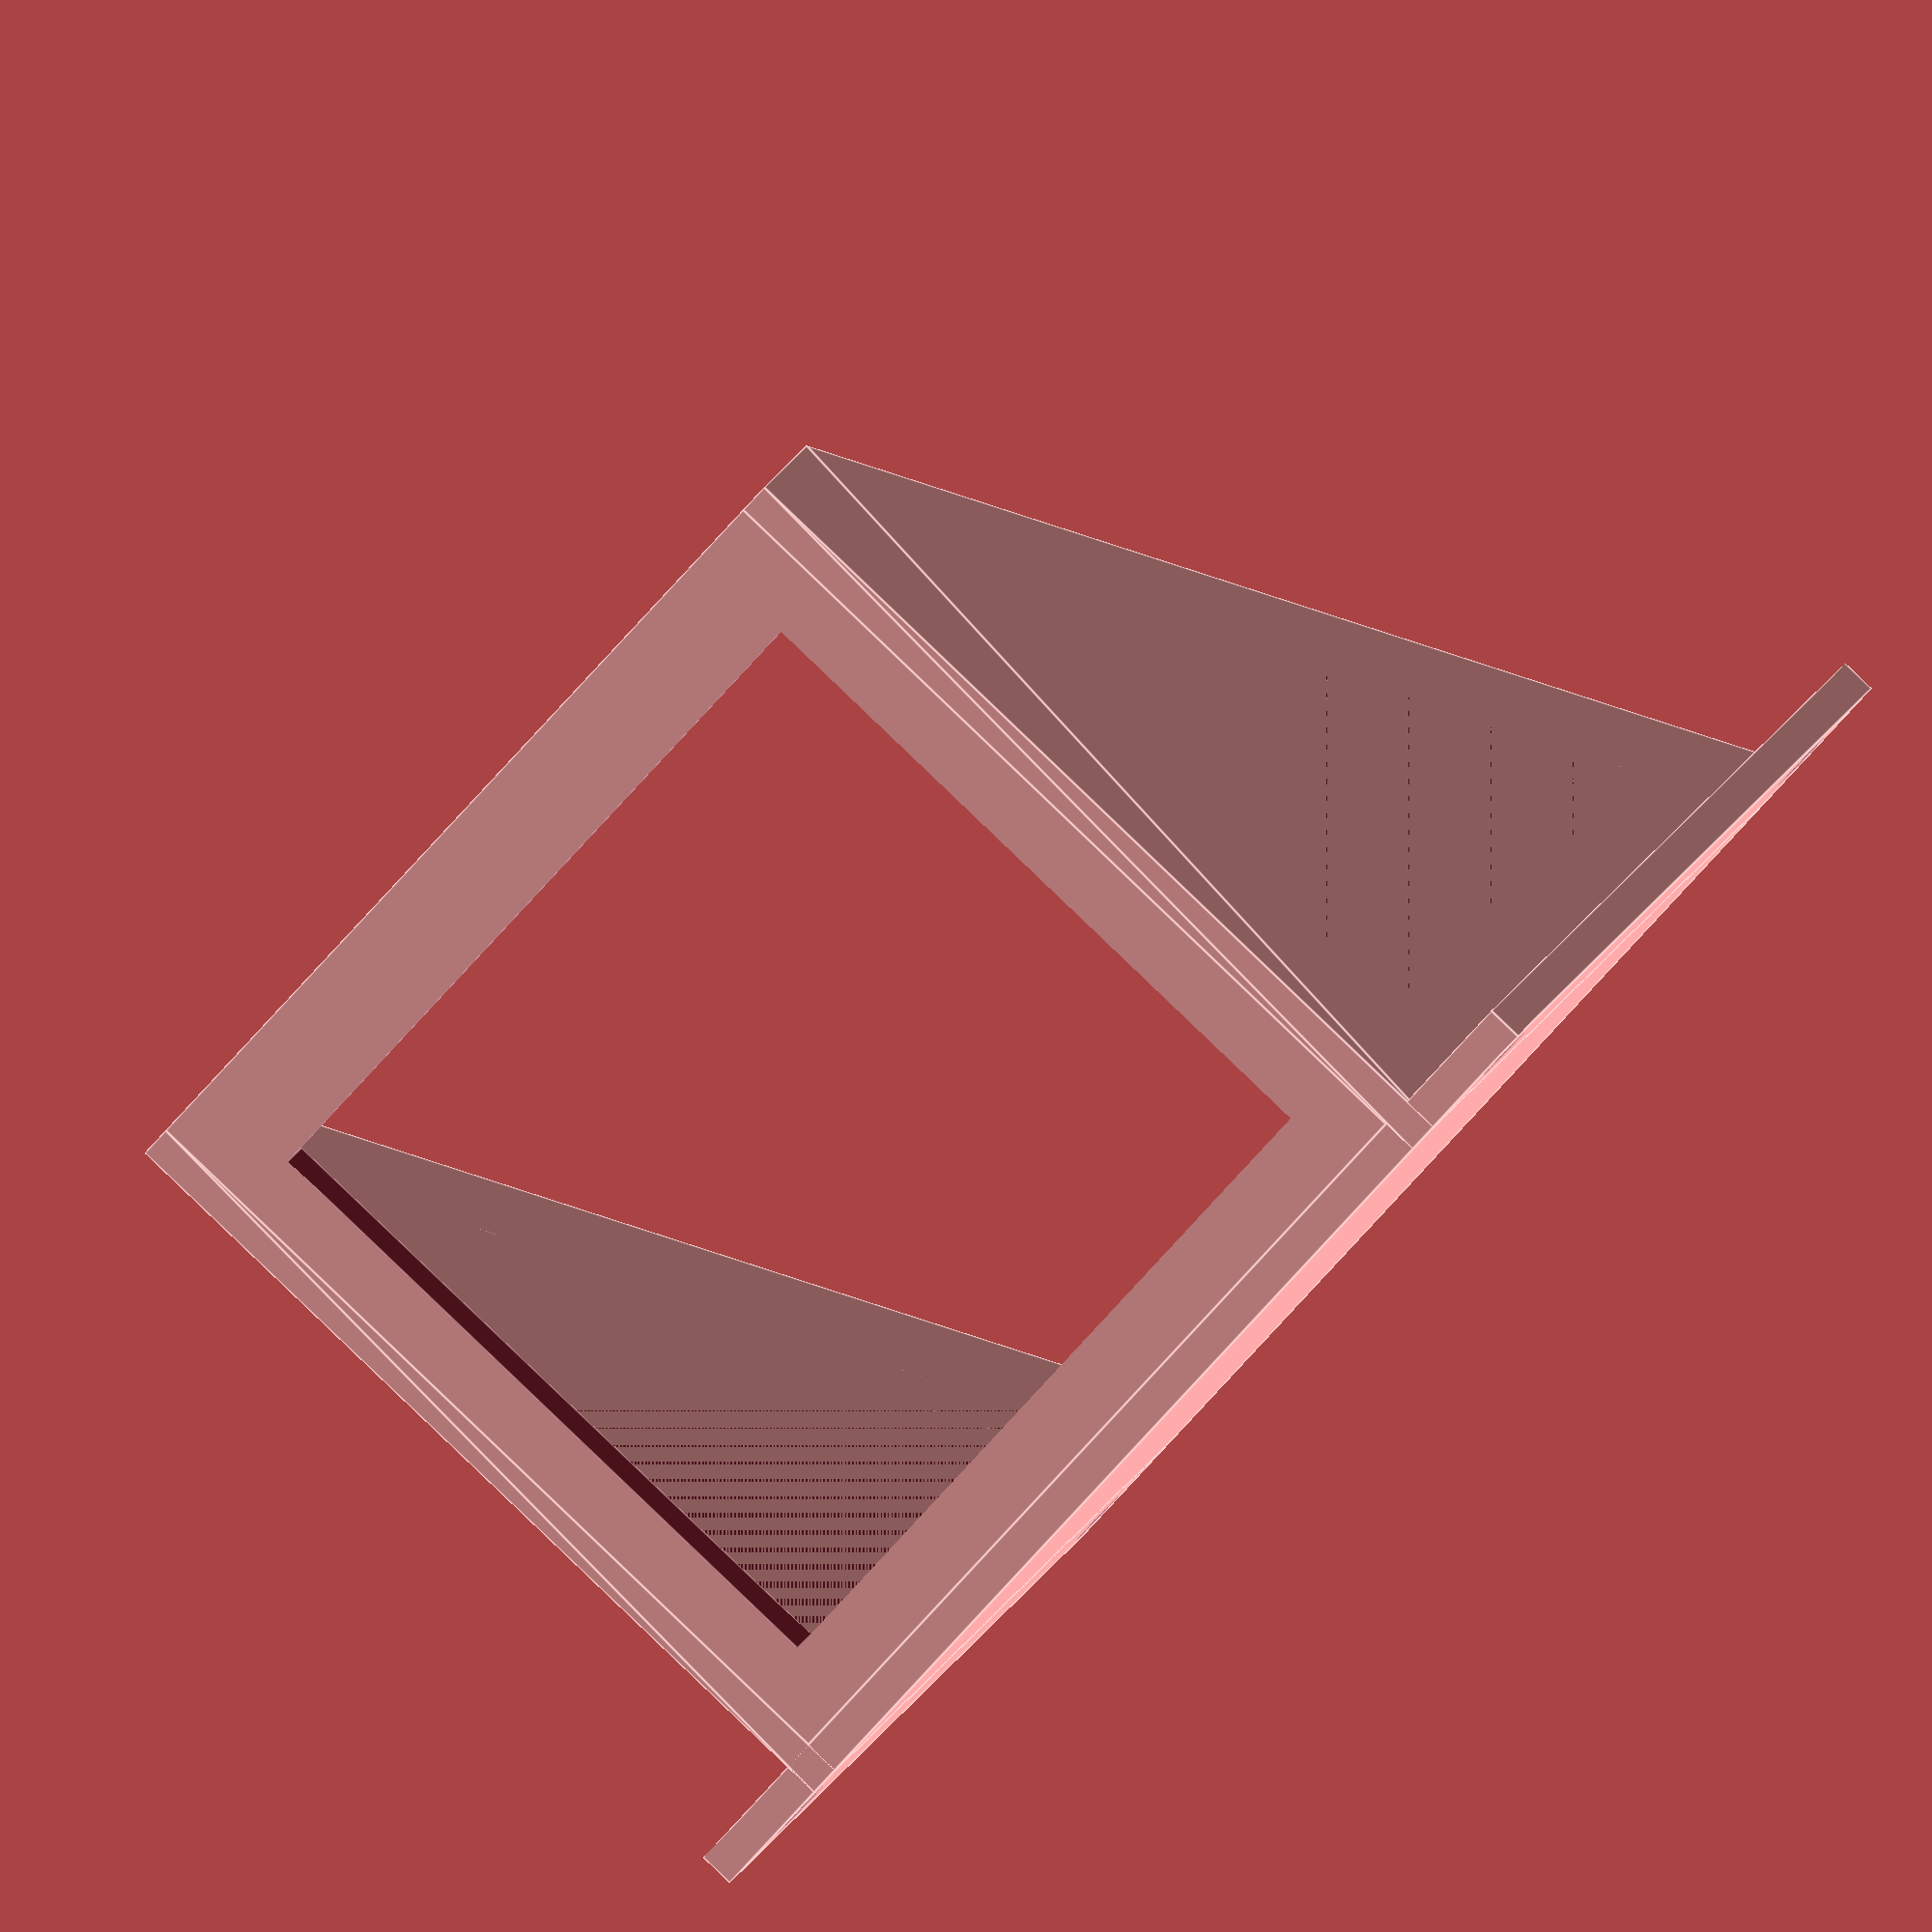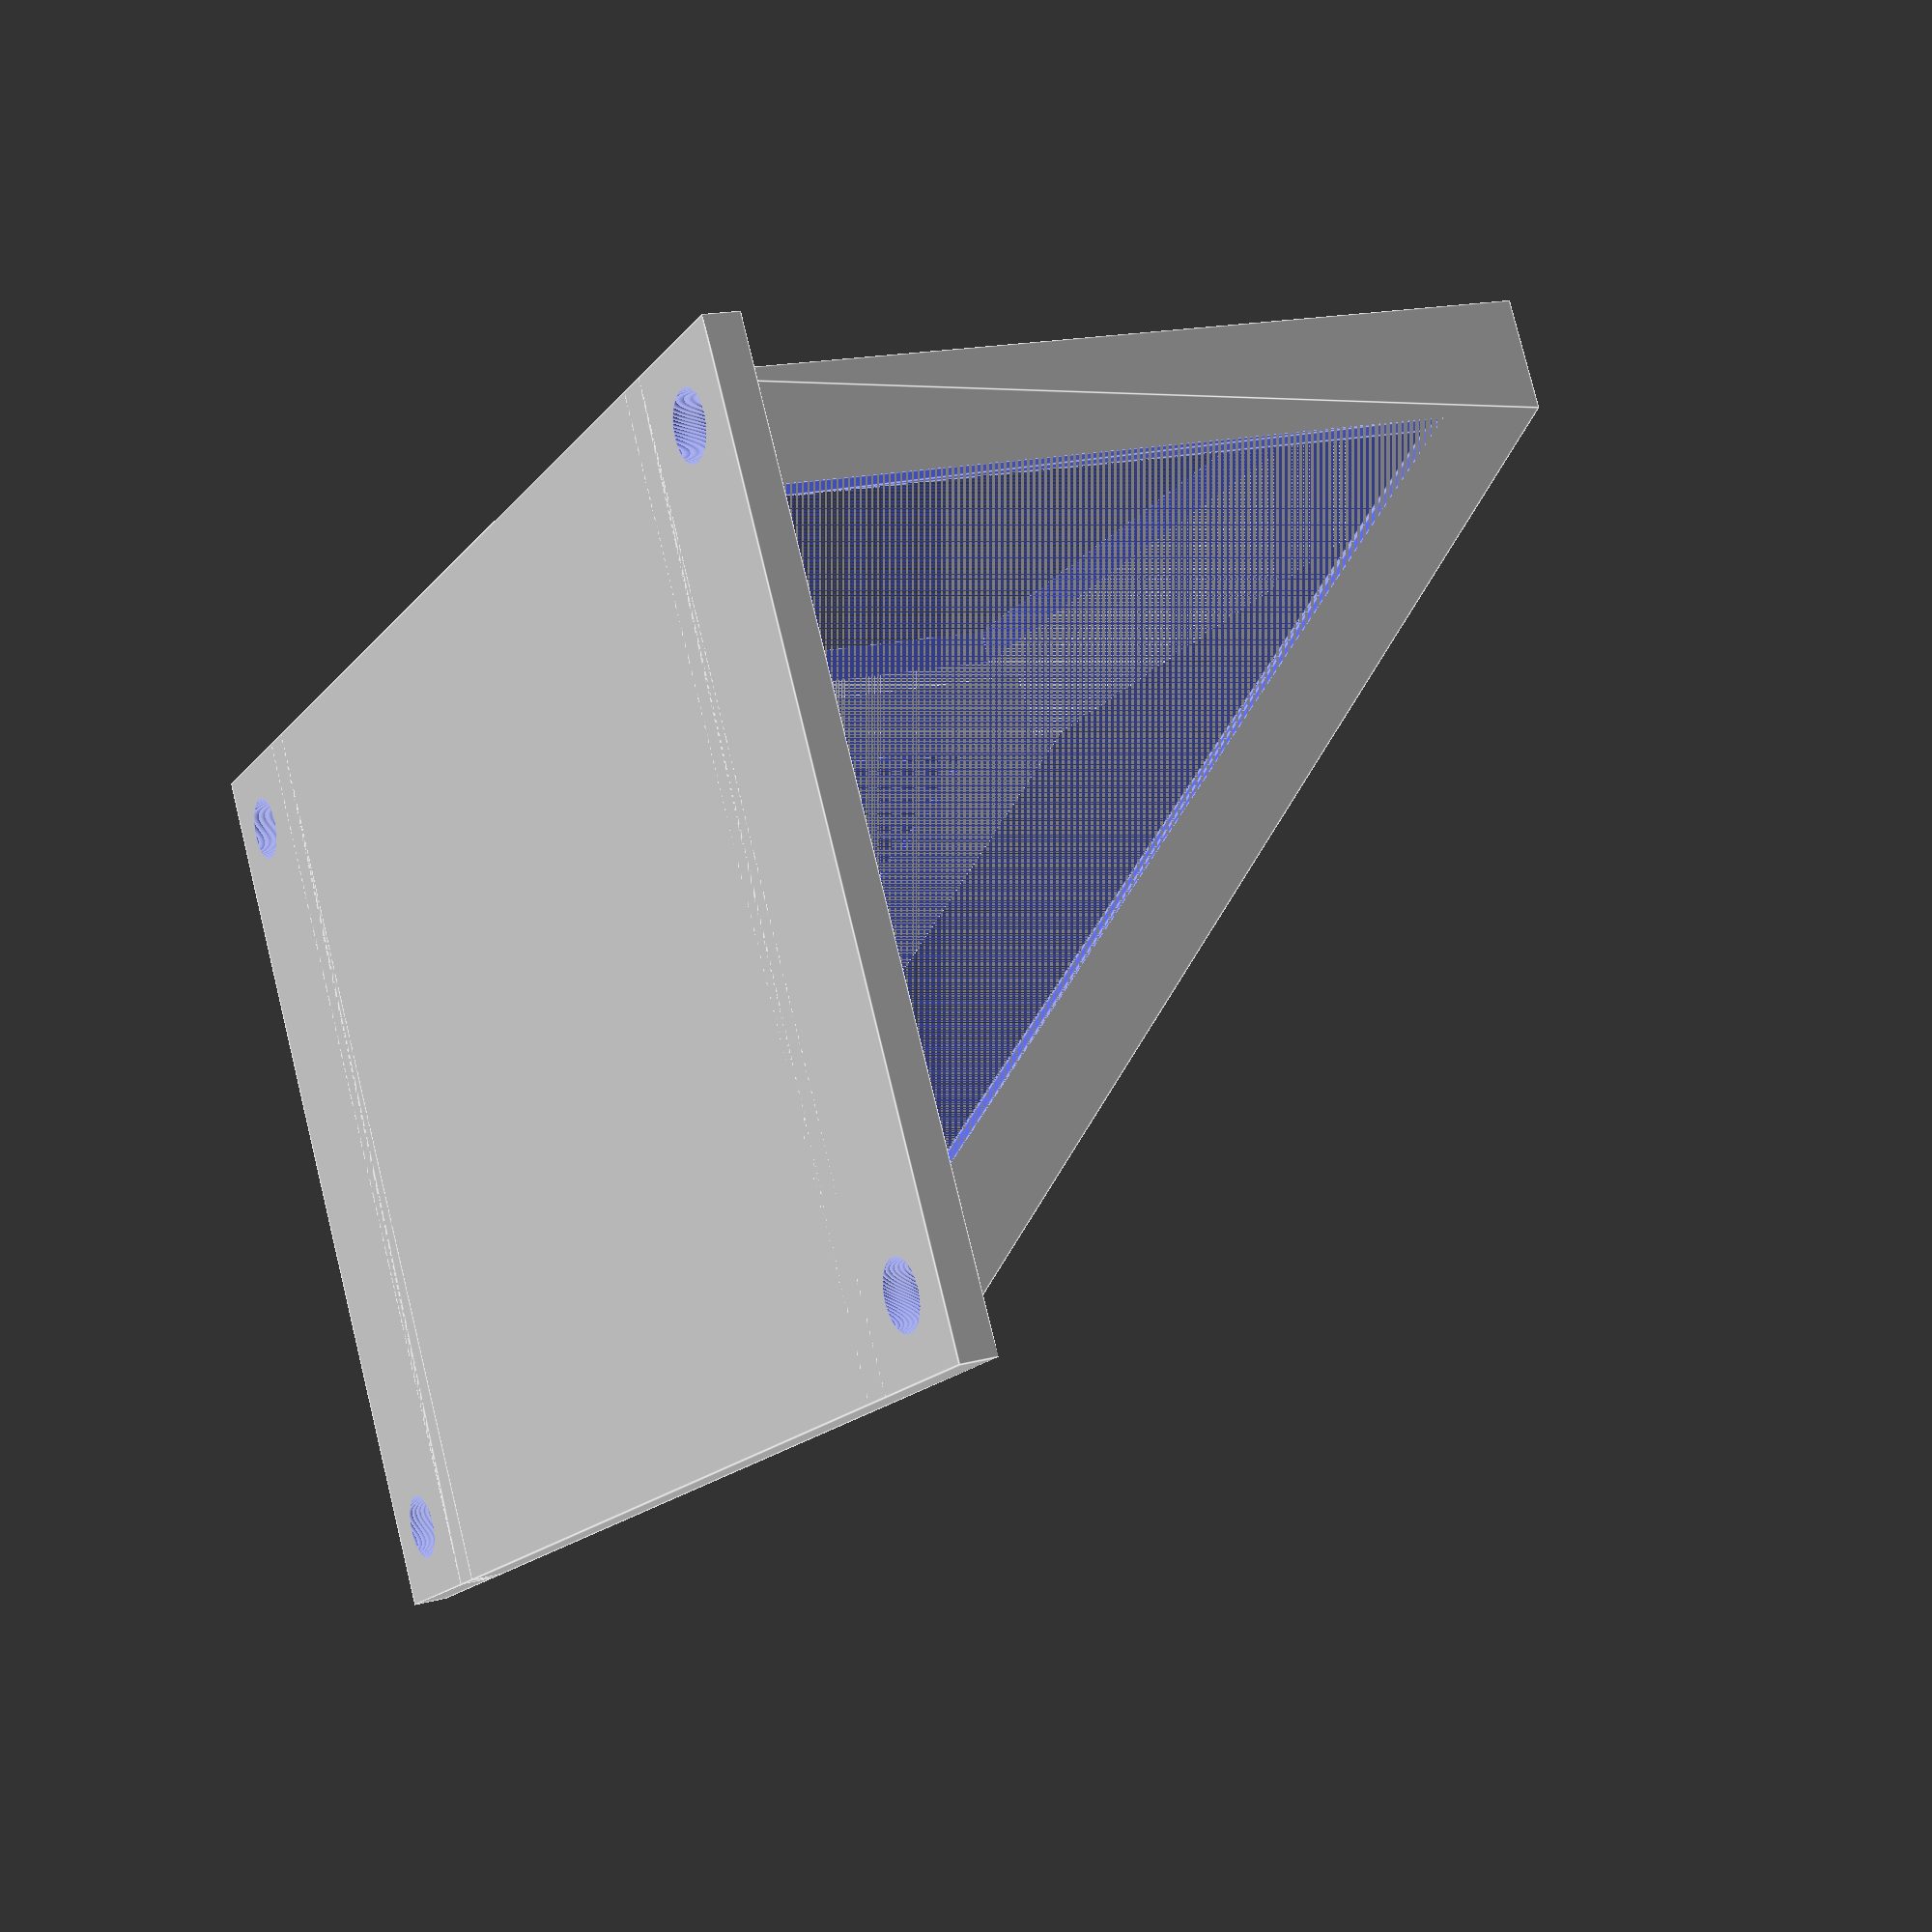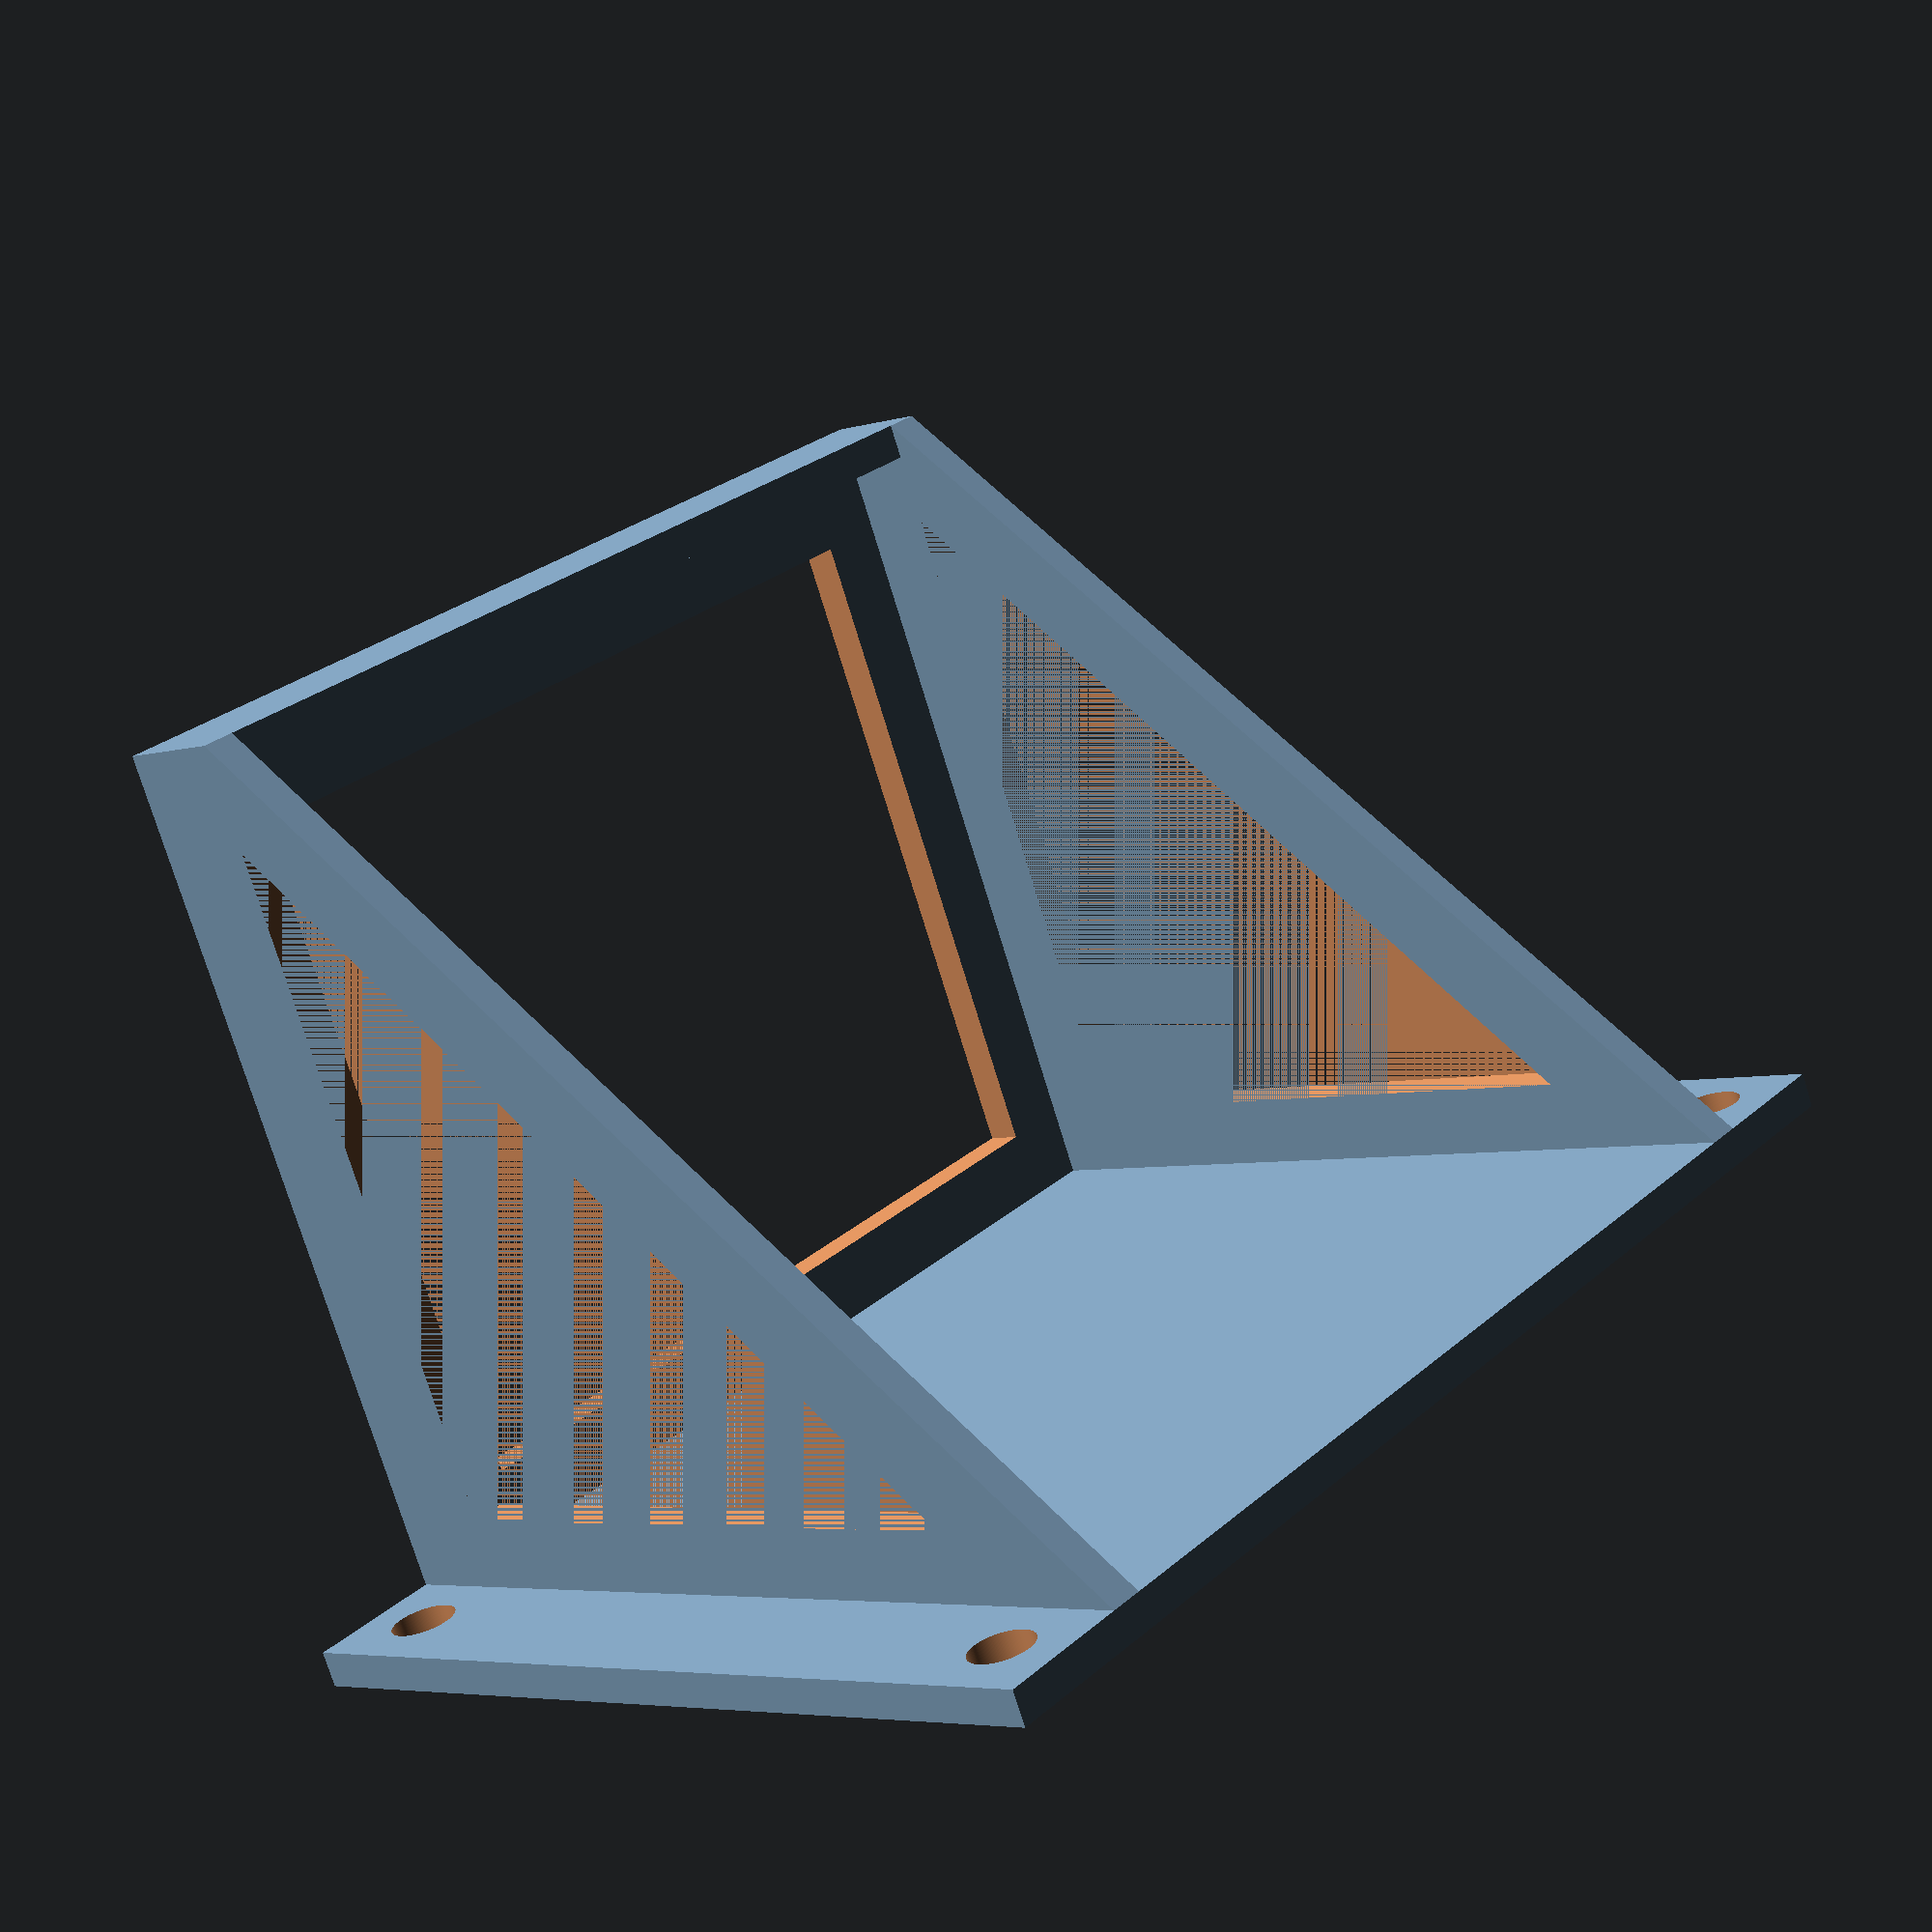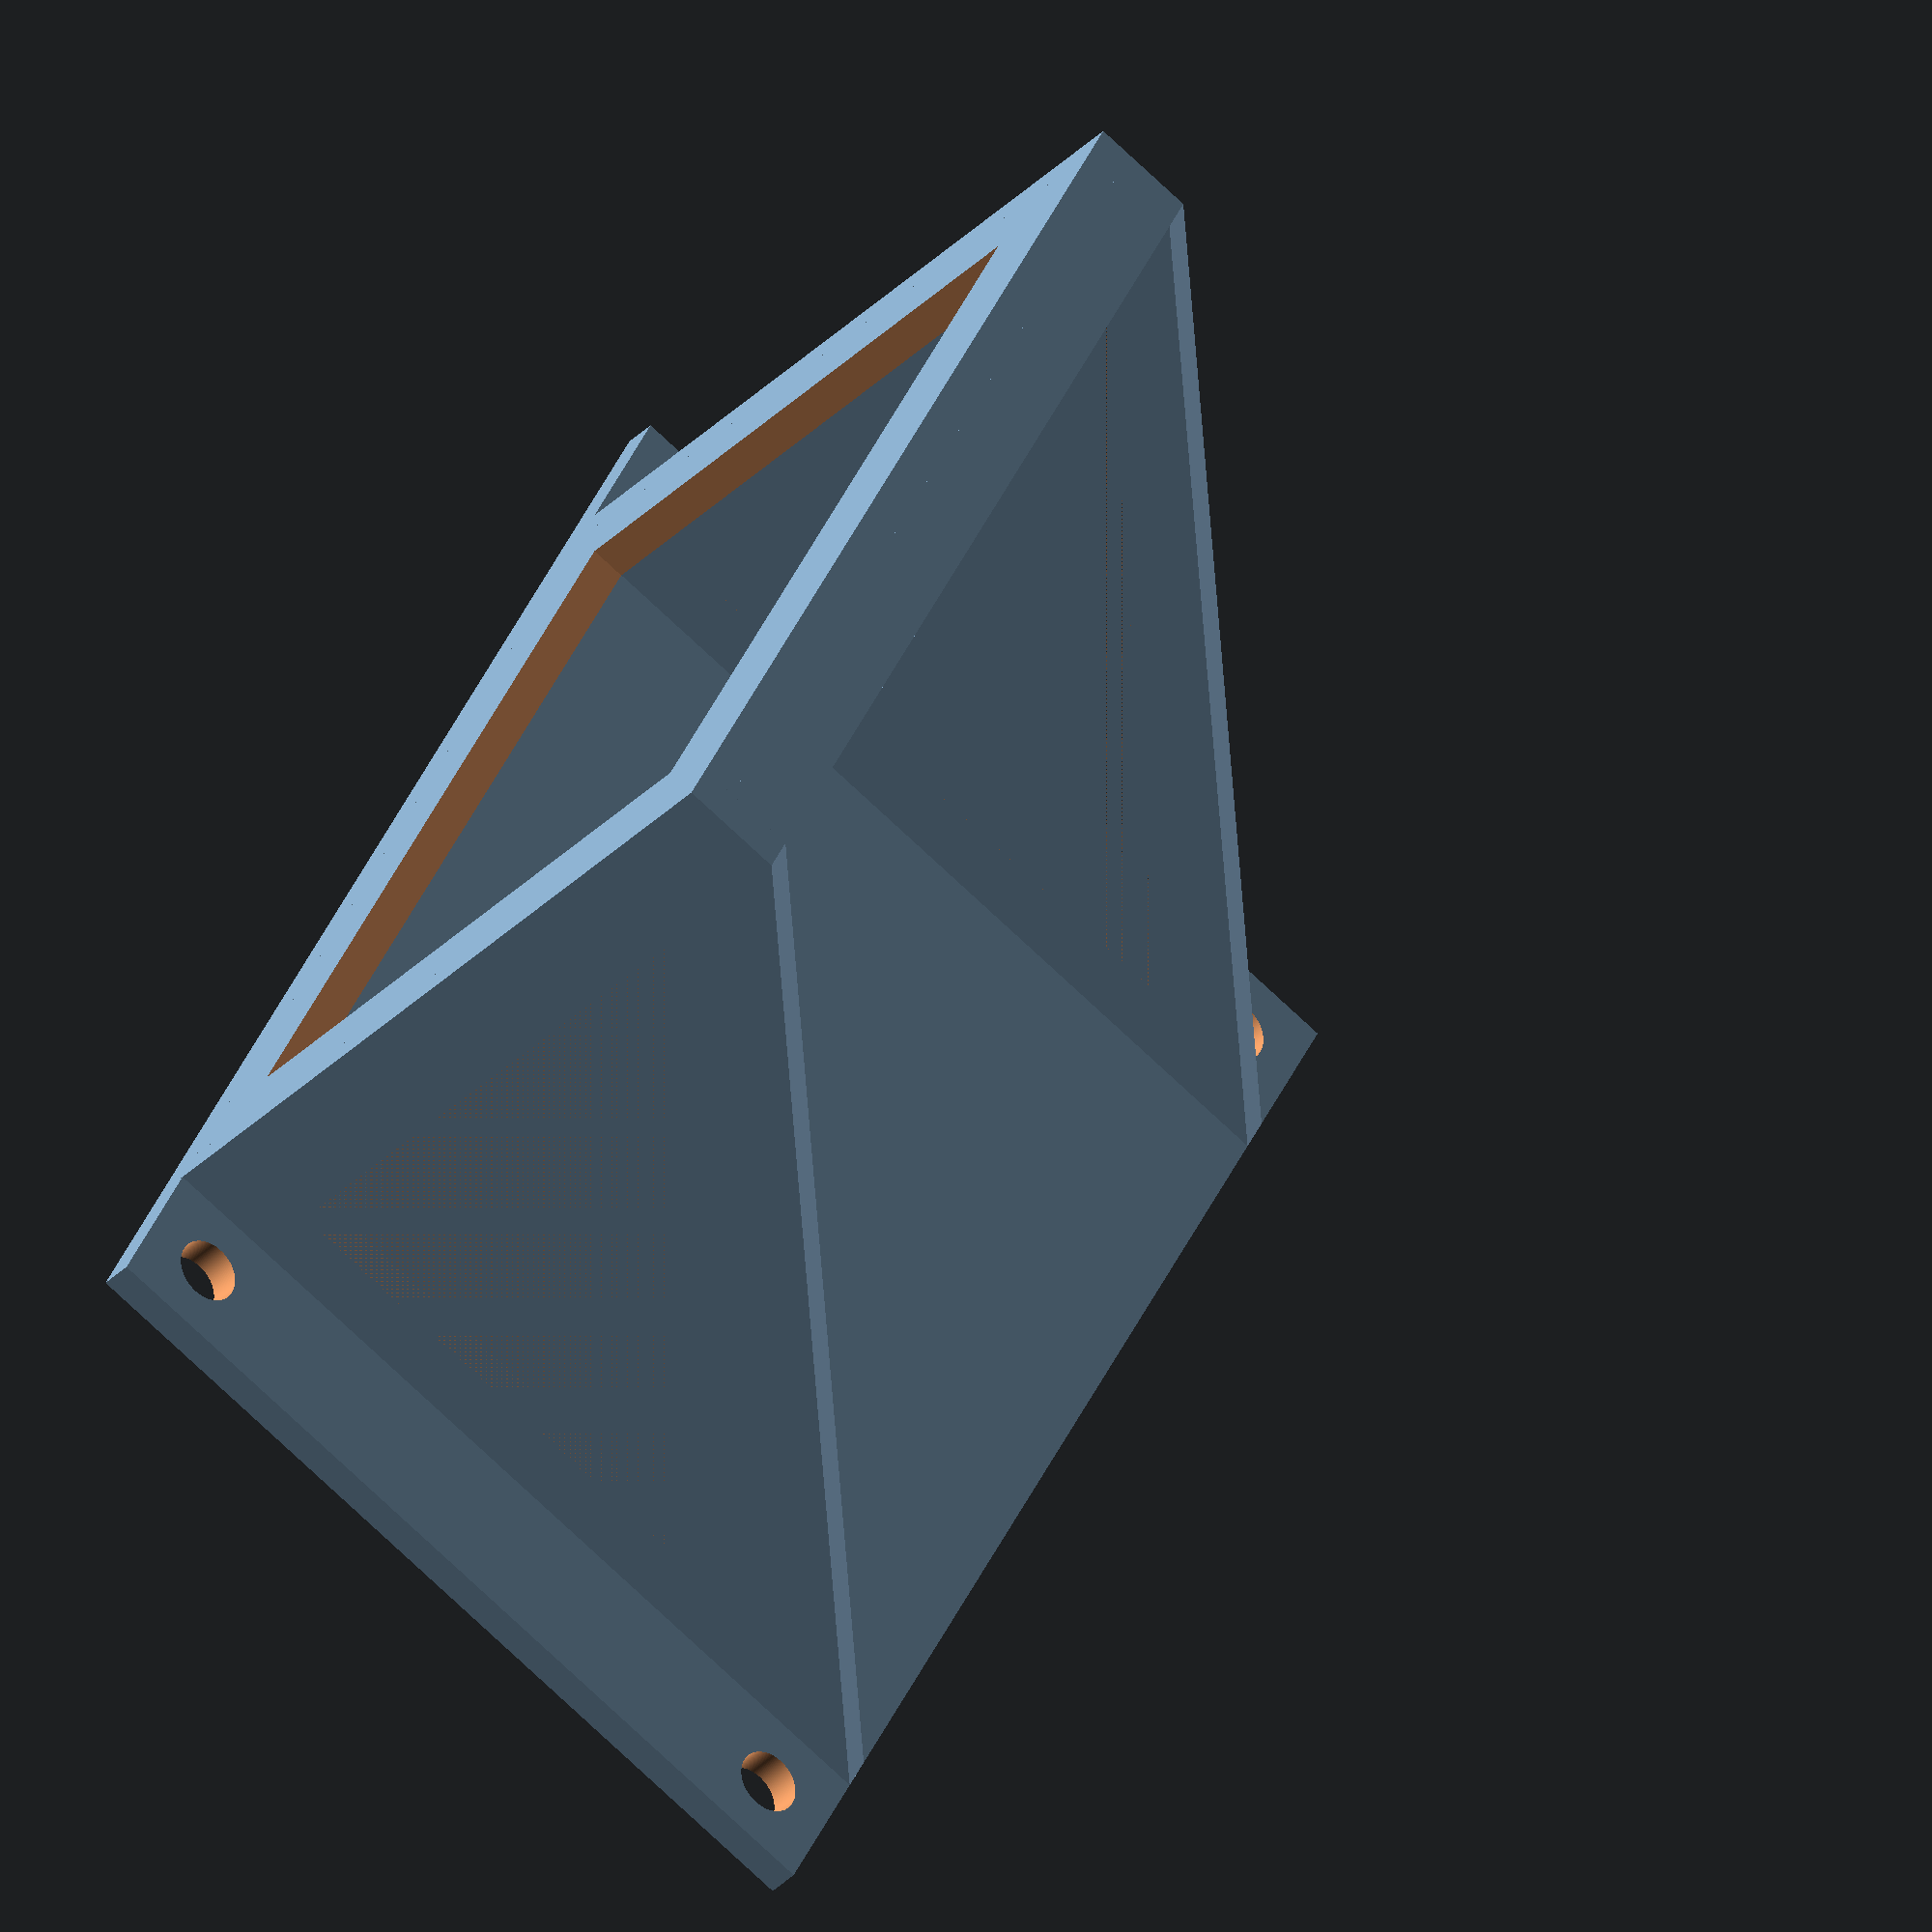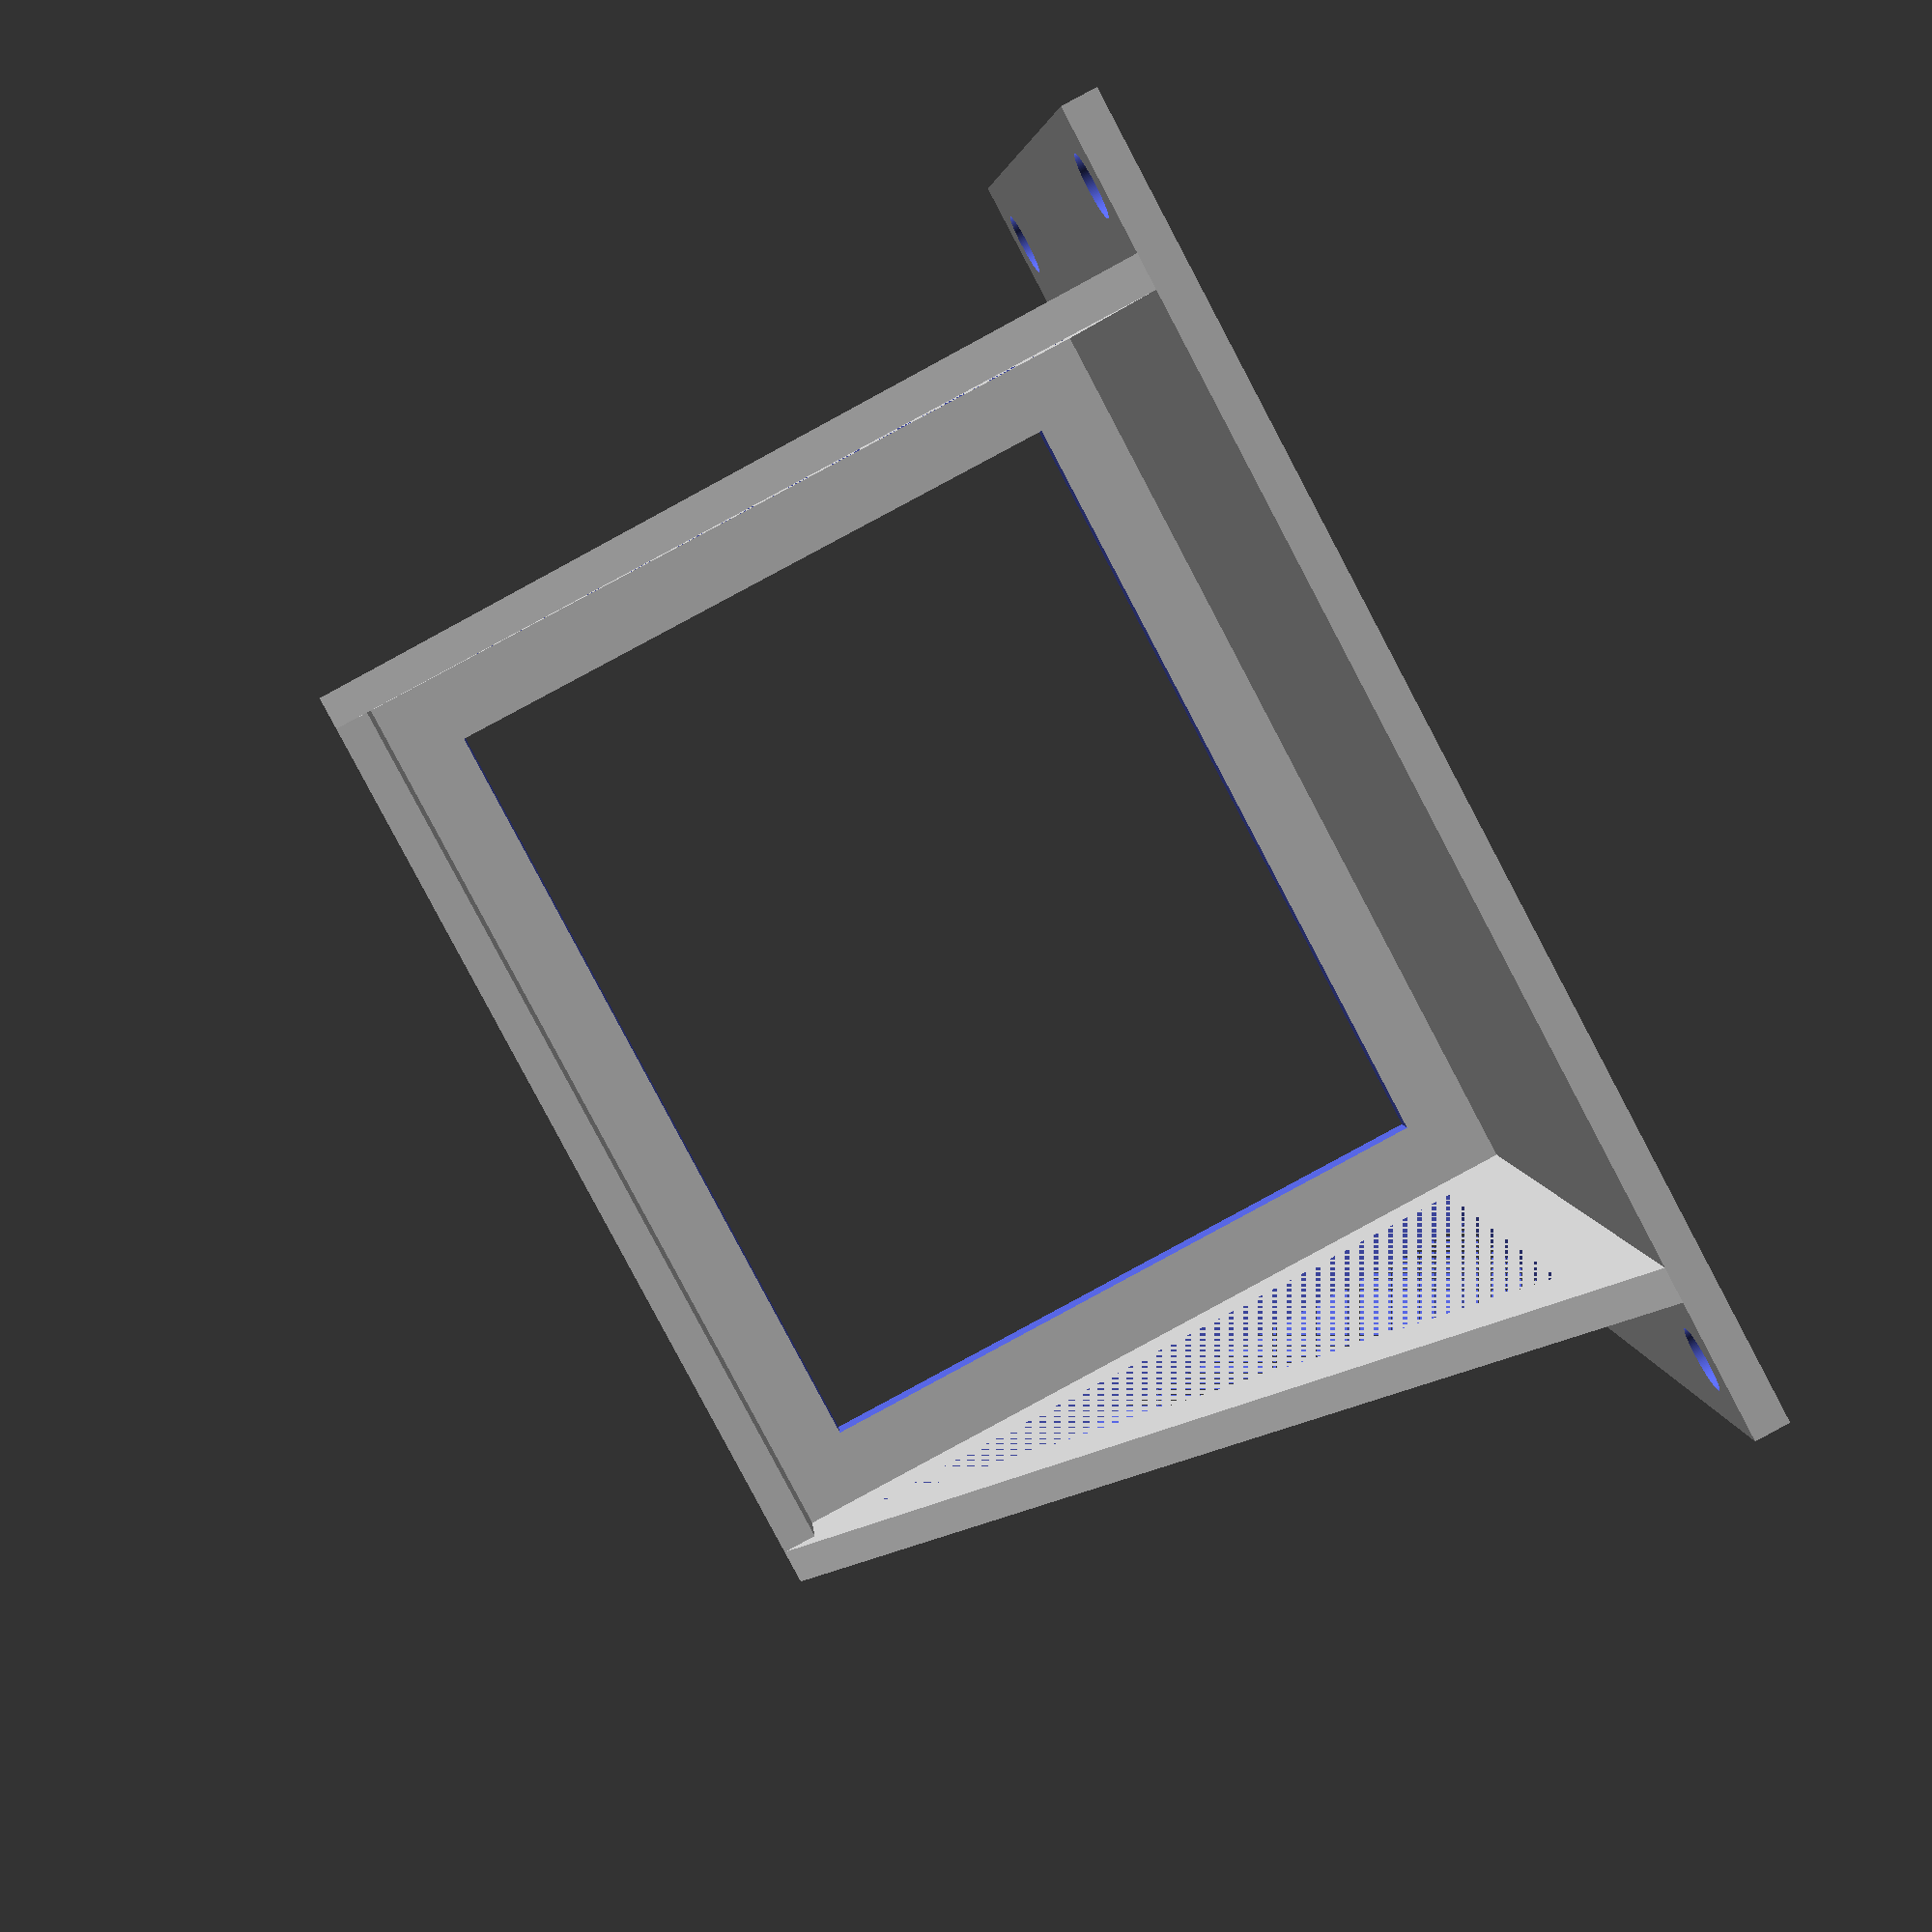
<openscad>
rak_w          = 68.5; // Width of RAK box
rak_d          = 58.0; // Depth of RAK box
rak_h          = 60.0; // Height of RAK box
frame_ears     = 10.0; // Width of ears on either side of frame
frame_wall     =  2.5; // Thickness of frame back and sides
screw_body_dia =  4.5; // #8 pan head screw body diameter (0.164")

module back_plate () {
  translate ([0, 0, 0])
    cube ([rak_w + (frame_ears * 2) + (frame_wall * 2), frame_wall, rak_h + frame_wall]);
}

module side_supports_org () {
  translate ([frame_ears, 0, 0])
    cube ([frame_wall, rak_d + (frame_wall * 2), rak_h + frame_wall]);
  translate ([frame_ears + frame_wall + rak_w, 0, 0])
    cube ([frame_wall, rak_d + (frame_wall * 2), rak_h + frame_wall]);
}

module side_support (x_pos) {
  difference () {
    translate ([x_pos, 0, 0])
      rotate ([0, 270, 0])
        linear_extrude (height = frame_wall)
          polygon (points = [[0,                  0],
                             [0,                  rak_d + (frame_wall * 2)],
                             [frame_wall * 3,     rak_d + (frame_wall * 2)],
                             [rak_h + frame_wall, frame_wall],
                             [rak_h + frame_wall, 0]]);

    translate ([x_pos - 0.00, 0, 0])
      rotate ([0, 270, 0])
        linear_extrude (height = frame_wall)
          polygon (points = [[frame_wall * 3, frame_wall * 3],
                             [frame_wall * 3, rak_d - (frame_wall * 1)],
                             [rak_h - (frame_wall * 4), frame_wall * 3],
                             [rak_h - (frame_wall * 4), frame_wall * 3]]);
   }
 }

module side_supports () {
  for (x = [0, rak_w + frame_wall])
    side_support (frame_ears + frame_wall + x);
}

module bottom_supports () {
  translate ([frame_ears + frame_wall, frame_wall, 0])
    difference () {
      cube ([rak_w, rak_d + frame_wall, frame_wall]);
      translate ([frame_wall * 2, frame_wall * 2, -0.01])
        cube ([rak_w - (frame_wall * 4), rak_d - (frame_wall * 4), frame_wall + 0.02]);
    }
}

module front_support () {
  translate ([frame_ears + frame_wall, rak_d + frame_wall, frame_wall])
    cube ([rak_w, frame_wall, frame_wall * 2]);
}

module screw_holes () {
  for (x = [0, frame_ears + frame_wall + rak_w + frame_wall])
    for (z = [frame_ears / 2, (rak_h + frame_wall) - (frame_ears / 2)])
      translate ([x + (frame_ears / 2), frame_wall + 0.01, z])
        rotate ([90, 0, 0])
          cylinder (d = screw_body_dia, h = frame_wall + 0.02, $fn = 180);
}

module rak_frame () {
  back_plate ();
  side_supports ();
  bottom_supports ();
  front_support ();
}

module frame () {
  difference () {
    rak_frame ();
    screw_holes ();
  }
}

rotate ([90, 0, 0]) {
  frame ();

  *translate ([frame_ears + frame_wall, frame_wall, frame_wall])
    cube ([rak_w, rak_d, rak_h]);
}

</openscad>
<views>
elev=91.7 azim=213.9 roll=46.3 proj=o view=edges
elev=343.7 azim=29.4 roll=241.0 proj=p view=edges
elev=255.9 azim=129.9 roll=163.0 proj=p view=wireframe
elev=211.8 azim=117.7 roll=214.9 proj=o view=solid
elev=272.6 azim=188.1 roll=61.8 proj=p view=solid
</views>
